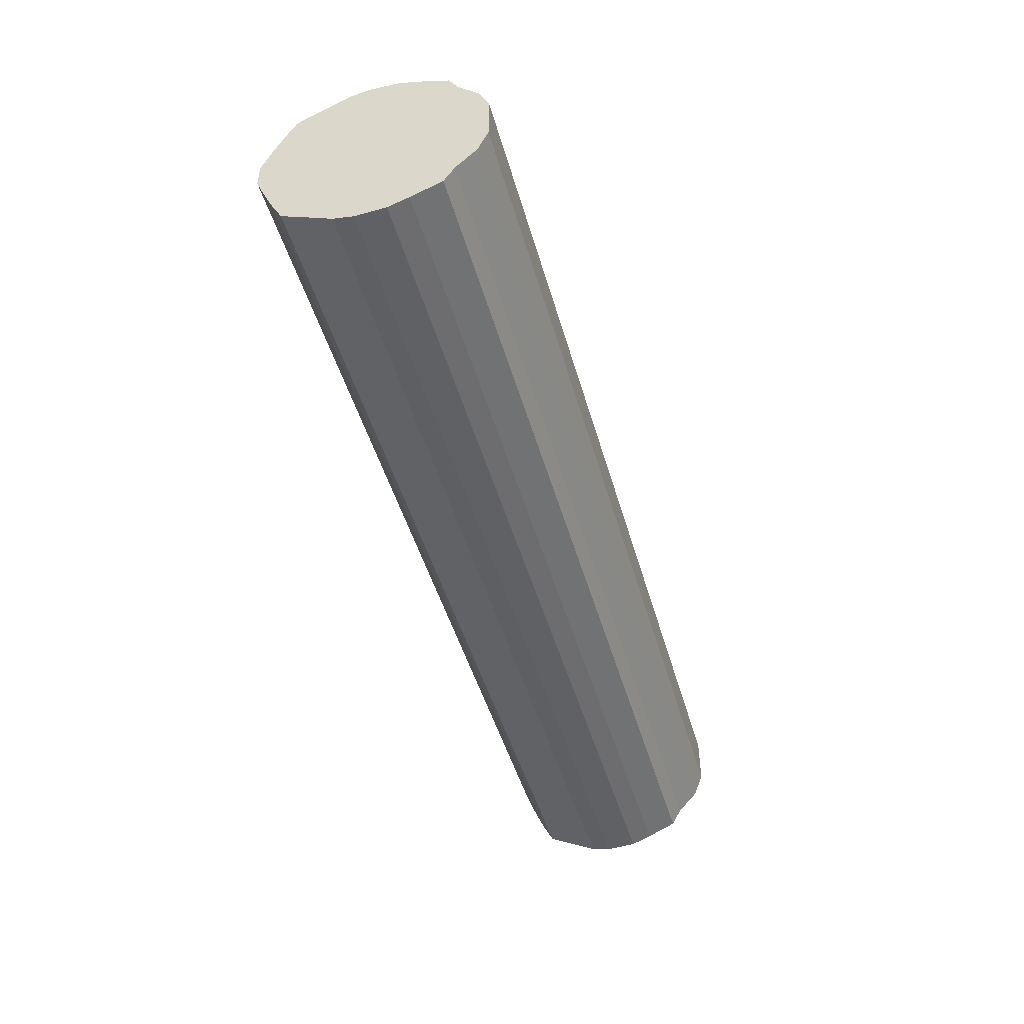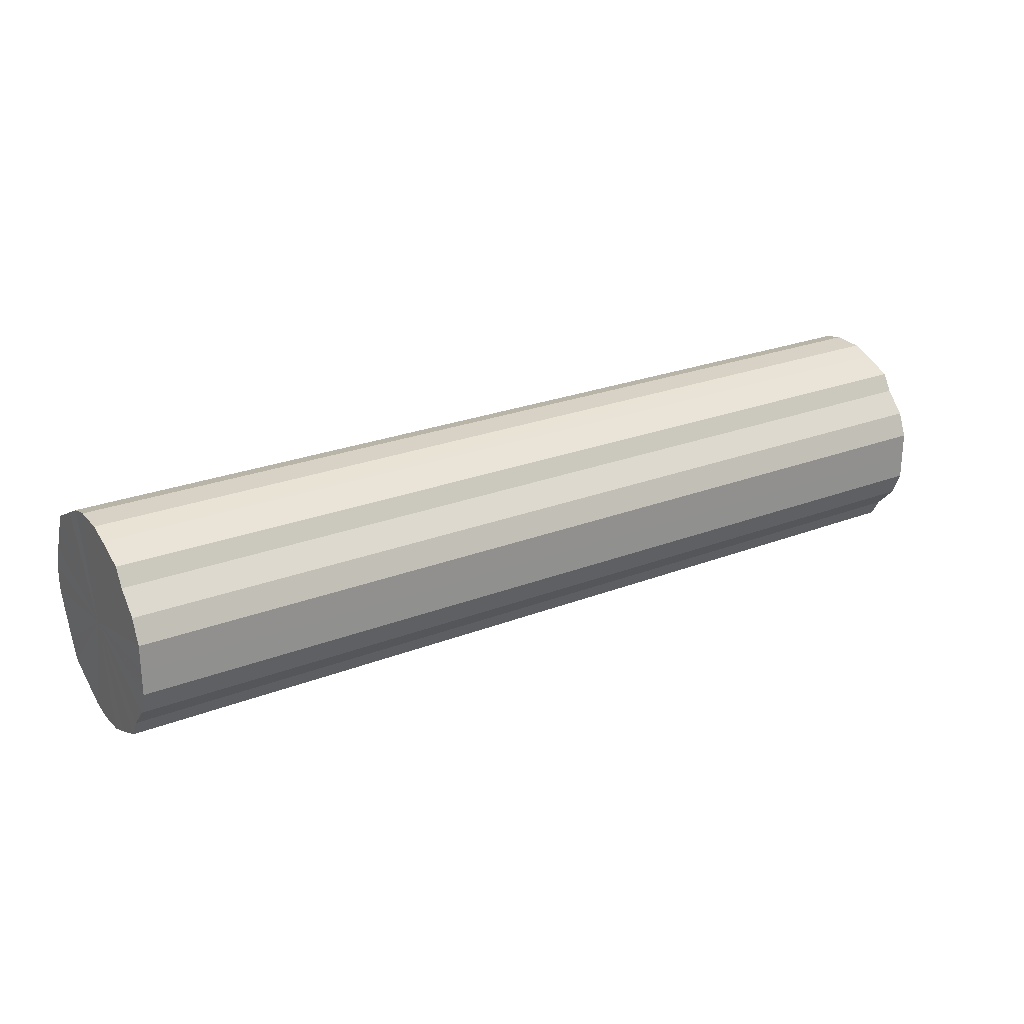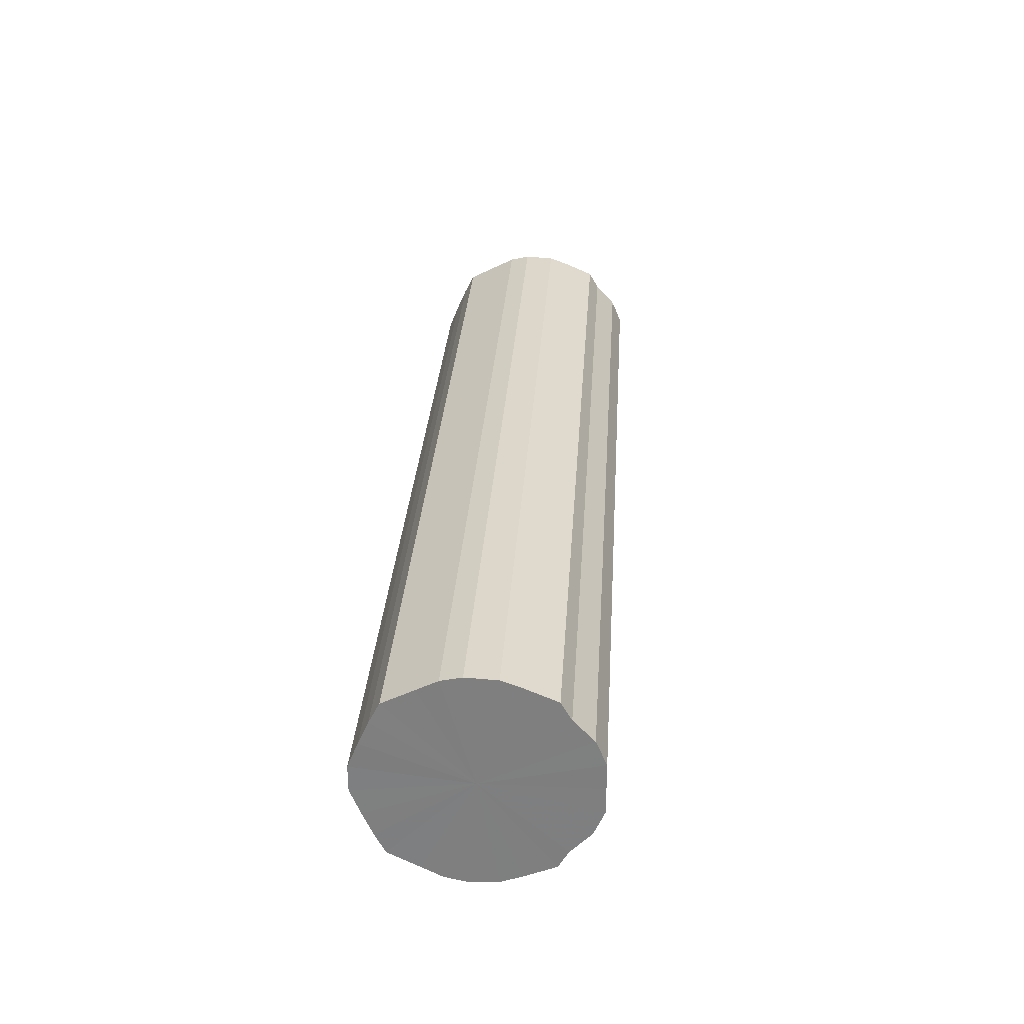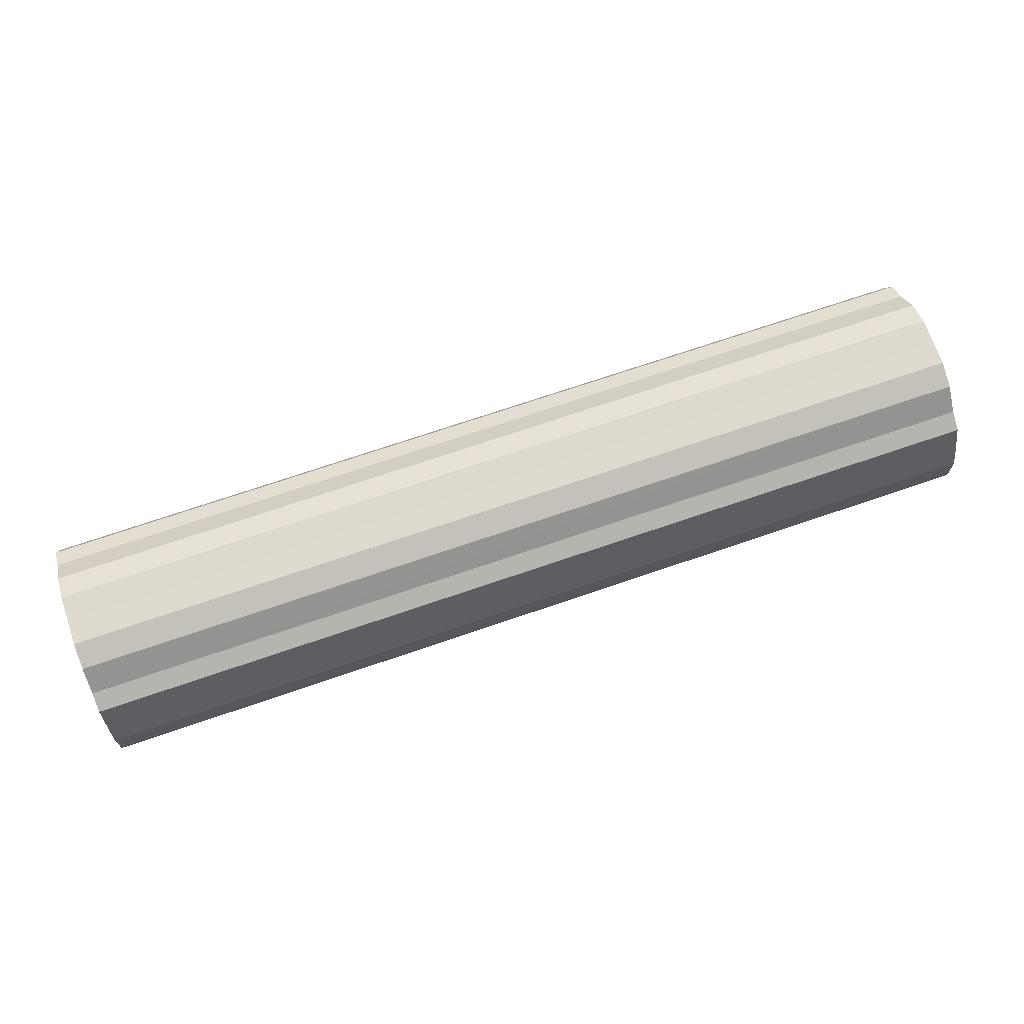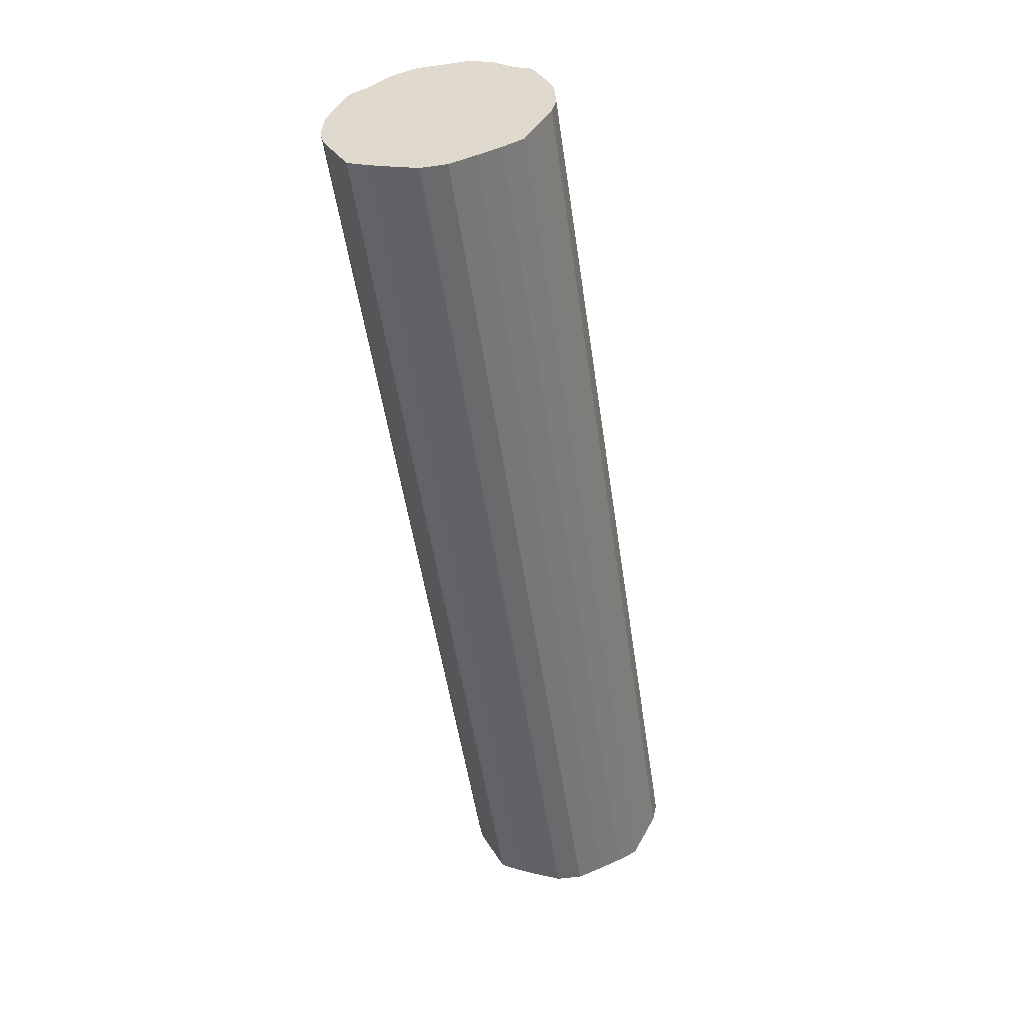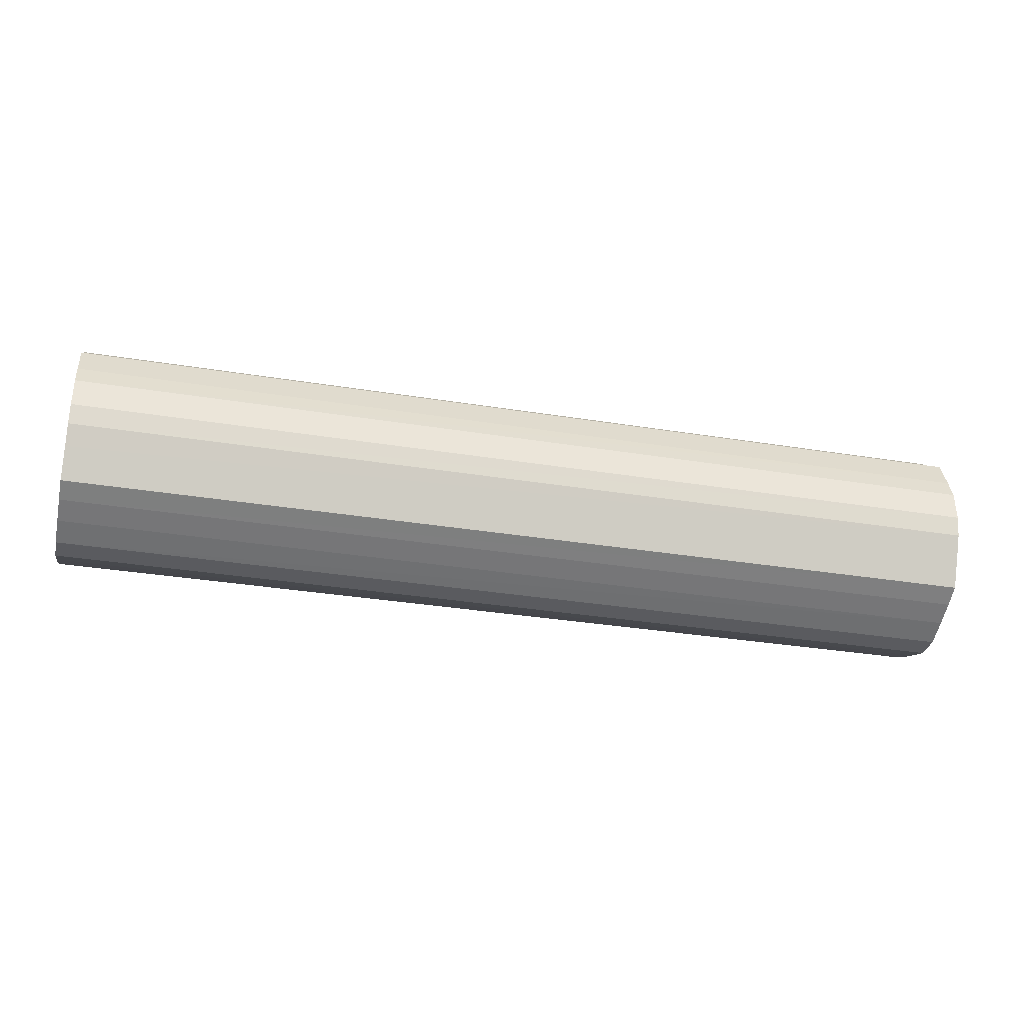
<metadata>
{"format":"obj","ext":"obj","renderer":"f3d","projection":"perspective","resolution":1024,"background":"white","views":[{"elev":-47.6,"azim":105.8,"up":"+Z"},{"elev":24.8,"azim":147.7,"up":"+Z"},{"elev":29.8,"azim":93.7,"up":"+Z"},{"elev":71.4,"azim":-18.9,"up":"+Y"},{"elev":-52.9,"azim":-81.6,"up":"+Y"},{"elev":-33.0,"azim":-12.7,"up":"+Y"}]}
</metadata>
<code>
o 19528
v 2247 1855 12.17
v 2247 1855 12.14
v 2246 1855 12.17
v 2247 1855 12.12
v 2246 1855 12.14
v 2247 1855 12.19
v 2246 1855 12.19
v 2247 1855 12.1
v 2246 1855 12.12
v 2247 1855 12.22
v 2246 1855 12.22
v 2247 1855 12.08
v 2246 1855 12.1
v 2247 1855 12.24
v 2246 1855 12.24
v 2247 1855 12.07
v 2246 1855 12.08
v 2247 1855 12.25
v 2246 1855 12.25
v 2247 1855 12.06
v 2246 1855 12.07
v 2247 1855 12.27
v 2246 1855 12.27
v 2247 1855 12.06
v 2246 1855 12.06
v 2247 1855 12.27
v 2246 1855 12.27
v 2247 1855 12.06
v 2246 1855 12.06
v 2247 1855 12.28
v 2246 1855 12.28
v 2247 1855 12.07
v 2246 1855 12.06
v 2247 1855 12.27
v 2246 1855 12.27
v 2247 1855 12.09
v 2246 1855 12.07
v 2247 1855 12.26
v 2246 1855 12.26
v 2247 1855 12.11
v 2246 1855 12.09
v 2247 1855 12.25
v 2246 1855 12.25
v 2247 1855 12.13
v 2246 1855 12.11
v 2247 1855 12.23
v 2246 1855 12.23
v 2247 1855 12.15
v 2246 1855 12.13
v 2247 1855 12.2
v 2246 1855 12.2
v 2247 1855 12.18
v 2246 1855 12.15
v 2246 1855 12.18
v 2246 1855 12.17
v 2247 1855 12.14
v 2246 1855 12.14
v 2247 1855 12.12
v 2246 1855 12.12
v 2246 1855 12.19
v 2247 1855 12.17
v 2246 1855 12.22
v 2247 1855 12.19
v 2247 1855 12.1
v 2246 1855 12.1
v 2246 1855 12.24
v 2247 1855 12.22
v 2246 1855 12.25
v 2247 1855 12.24
v 2247 1855 12.08
v 2246 1855 12.08
v 2246 1855 12.27
v 2247 1855 12.25
v 2246 1855 12.27
v 2247 1855 12.27
v 2247 1855 12.07
v 2246 1855 12.07
v 2246 1855 12.28
v 2247 1855 12.27
v 2246 1855 12.27
v 2247 1855 12.28
v 2247 1855 12.06
v 2246 1855 12.06
v 2246 1855 12.26
v 2247 1855 12.27
v 2246 1855 12.25
v 2247 1855 12.26
v 2247 1855 12.06
v 2246 1855 12.06
v 2246 1855 12.23
v 2247 1855 12.25
v 2246 1855 12.2
v 2247 1855 12.23
v 2247 1855 12.06
v 2246 1855 12.06
v 2246 1855 12.18
v 2247 1855 12.2
v 2246 1855 12.15
v 2247 1855 12.18
v 2247 1855 12.07
v 2246 1855 12.07
v 2246 1855 12.13
v 2247 1855 12.15
v 2246 1855 12.11
v 2247 1855 12.13
v 2247 1855 12.09
v 2246 1855 12.09
v 2247 1855 12.11
v 2247 1855 12.17
v 2247 1855 12.14
v 2247 1855 12.17
v 2247 1855 12.12
v 2247 1855 12.19
v 2247 1855 12.1
v 2247 1855 12.22
v 2247 1855 12.08
v 2247 1855 12.24
v 2247 1855 12.07
v 2247 1855 12.25
v 2247 1855 12.06
v 2247 1855 12.27
v 2247 1855 12.06
v 2247 1855 12.27
v 2247 1855 12.06
v 2247 1855 12.28
v 2247 1855 12.07
v 2247 1855 12.27
v 2247 1855 12.09
v 2247 1855 12.26
v 2247 1855 12.11
v 2247 1855 12.25
v 2247 1855 12.13
v 2247 1855 12.23
v 2247 1855 12.15
v 2247 1855 12.2
v 2247 1855 12.18
v 2246 1855 12.17
v 2246 1855 12.17
v 2246 1855 12.14
v 2246 1855 12.19
v 2246 1855 12.12
v 2246 1855 12.22
v 2246 1855 12.1
v 2246 1855 12.24
v 2246 1855 12.08
v 2246 1855 12.25
v 2246 1855 12.07
v 2246 1855 12.27
v 2246 1855 12.06
v 2246 1855 12.27
v 2246 1855 12.06
v 2246 1855 12.28
v 2246 1855 12.06
v 2246 1855 12.27
v 2246 1855 12.07
v 2246 1855 12.26
v 2246 1855 12.09
v 2246 1855 12.25
v 2246 1855 12.11
v 2246 1855 12.23
v 2246 1855 12.13
v 2246 1855 12.2
v 2246 1855 12.15
v 2246 1855 12.18
f 1 2 3
f 2 4 5
f 6 1 7
f 4 8 9
f 10 6 11
f 8 12 13
f 14 10 15
f 12 16 17
f 18 14 19
f 16 20 21
f 22 18 23
f 20 24 25
f 26 22 27
f 24 28 29
f 30 26 31
f 28 32 33
f 34 30 35
f 32 36 37
f 38 34 39
f 36 40 41
f 42 38 43
f 40 44 45
f 46 42 47
f 44 48 49
f 50 46 51
f 48 52 53
f 52 50 54
f 55 56 57
f 57 58 59
f 60 61 55
f 62 63 60
f 59 64 65
f 66 67 62
f 68 69 66
f 65 70 71
f 72 73 68
f 74 75 72
f 71 76 77
f 78 79 74
f 80 81 78
f 77 82 83
f 84 85 80
f 86 87 84
f 83 88 89
f 90 91 86
f 92 93 90
f 89 94 95
f 96 97 92
f 98 99 96
f 95 100 101
f 102 103 98
f 104 105 102
f 101 106 107
f 107 108 104
f 109 110 111
f 109 112 110
f 109 111 113
f 109 114 112
f 109 113 115
f 109 116 114
f 109 115 117
f 109 118 116
f 109 117 119
f 109 120 118
f 109 119 121
f 109 122 120
f 109 121 123
f 109 124 122
f 109 123 125
f 109 126 124
f 109 125 127
f 109 128 126
f 109 127 129
f 109 130 128
f 109 129 131
f 109 132 130
f 109 131 133
f 109 134 132
f 109 133 135
f 109 136 134
f 109 135 136
f 137 138 139
f 137 140 138
f 137 139 141
f 137 142 140
f 137 141 143
f 137 144 142
f 137 143 145
f 137 146 144
f 137 145 147
f 137 148 146
f 137 147 149
f 137 150 148
f 137 149 151
f 137 152 150
f 137 151 153
f 137 154 152
f 137 153 155
f 137 156 154
f 137 155 157
f 137 158 156
f 137 157 159
f 137 160 158
f 137 159 161
f 137 162 160
f 137 161 163
f 137 164 162
f 137 163 164

</code>
